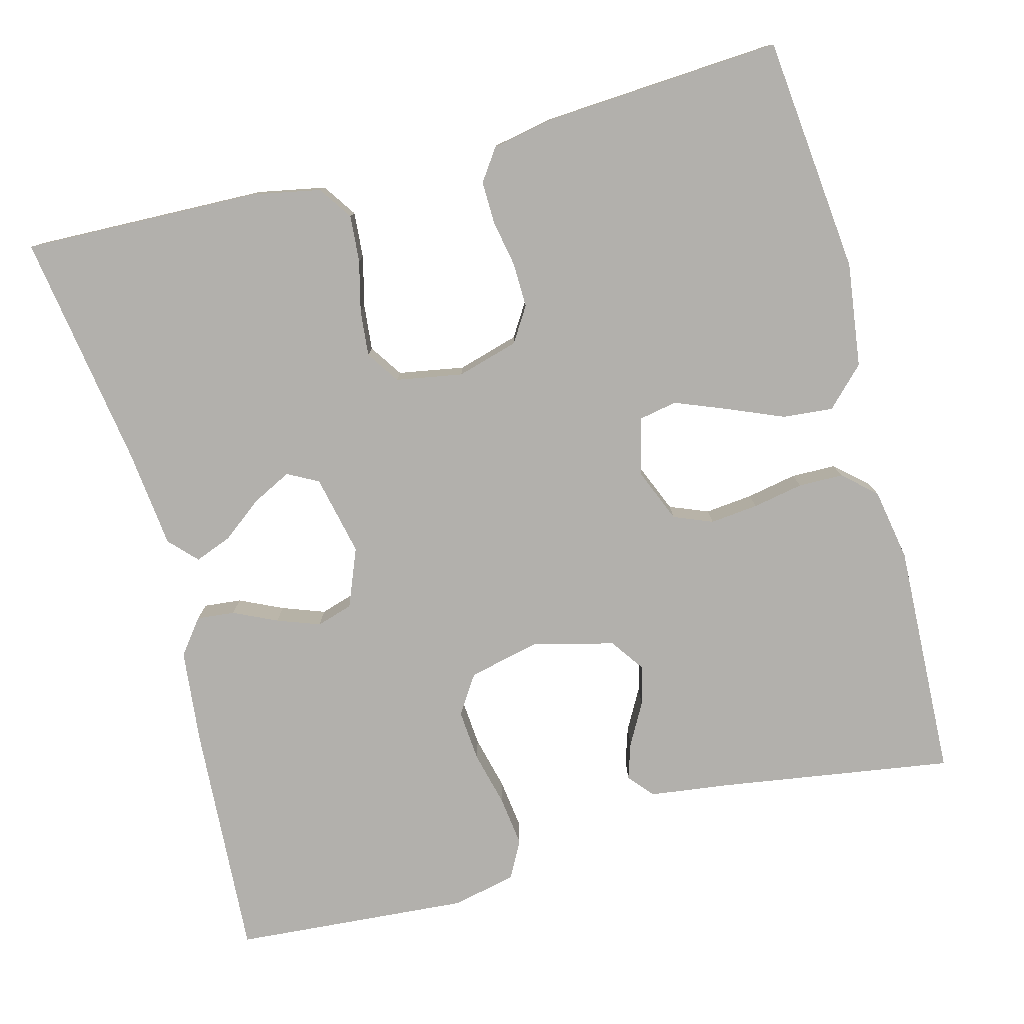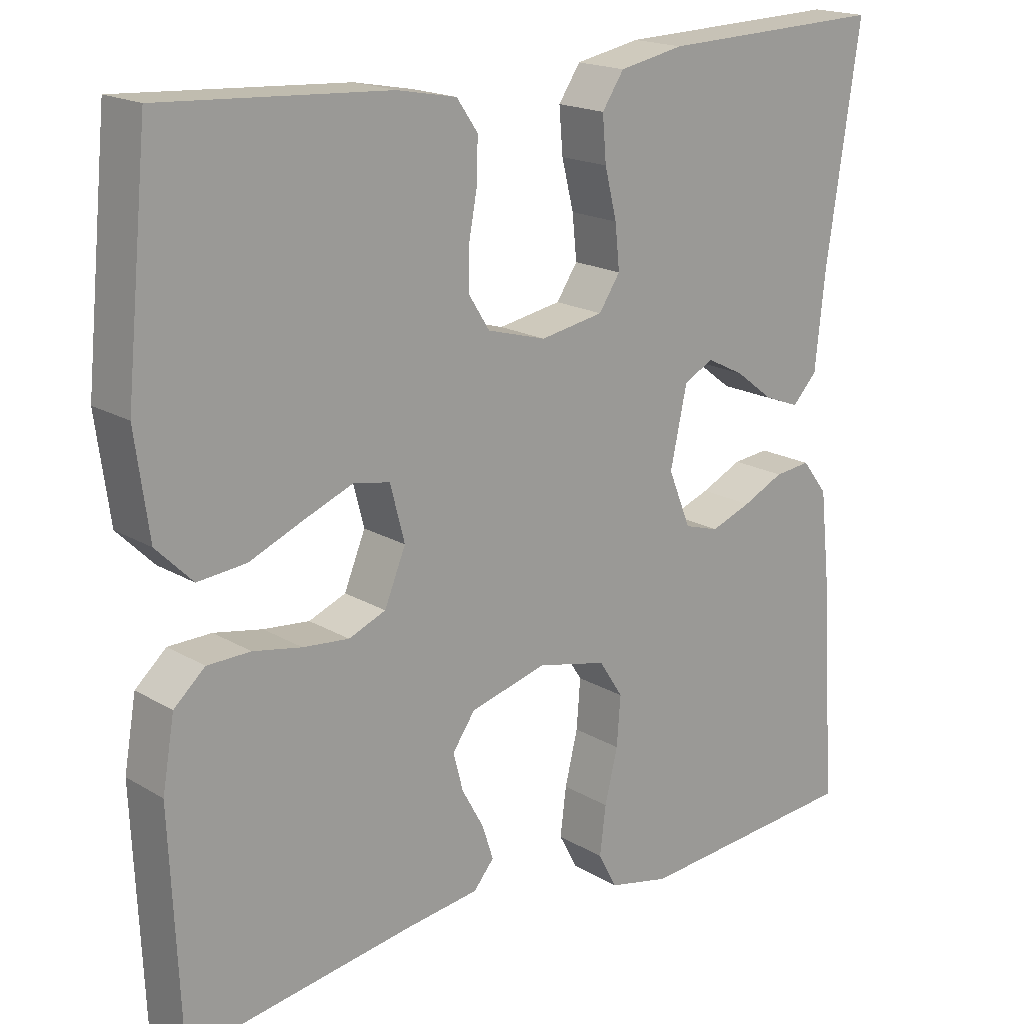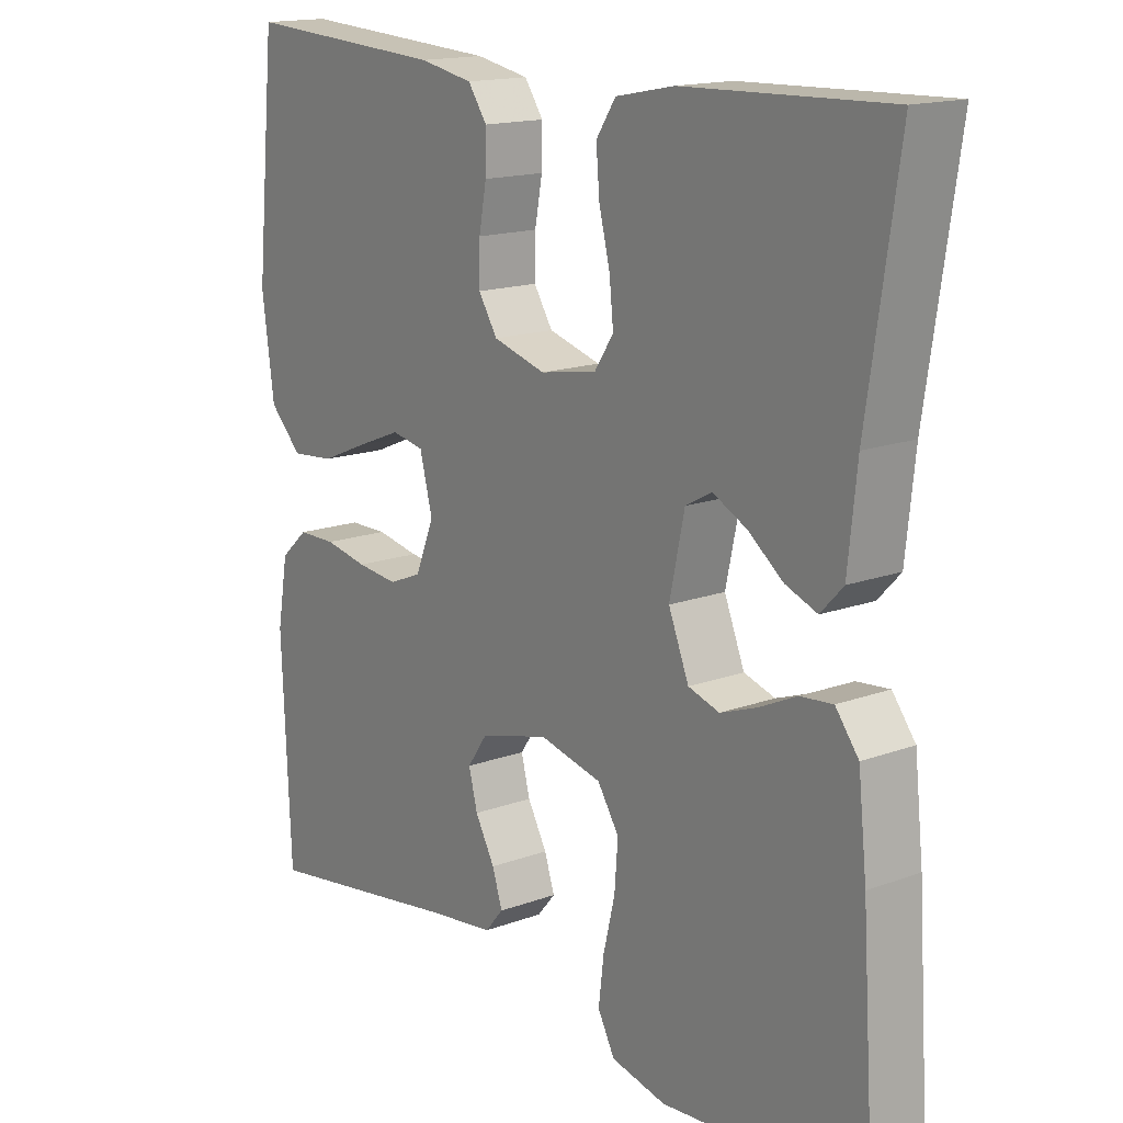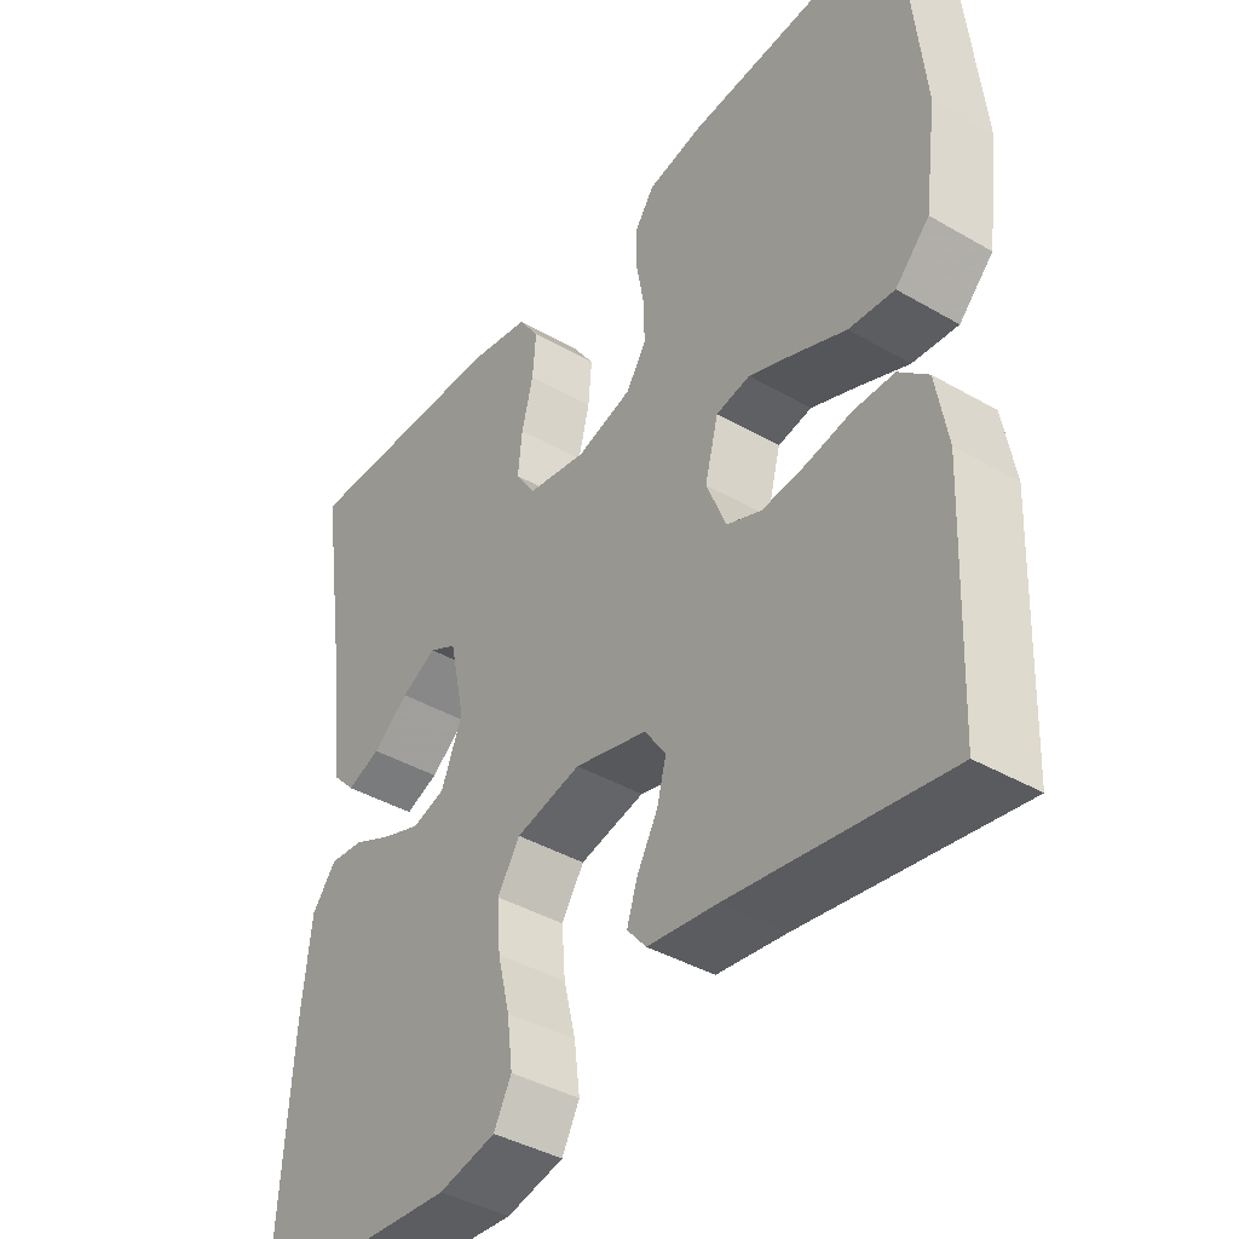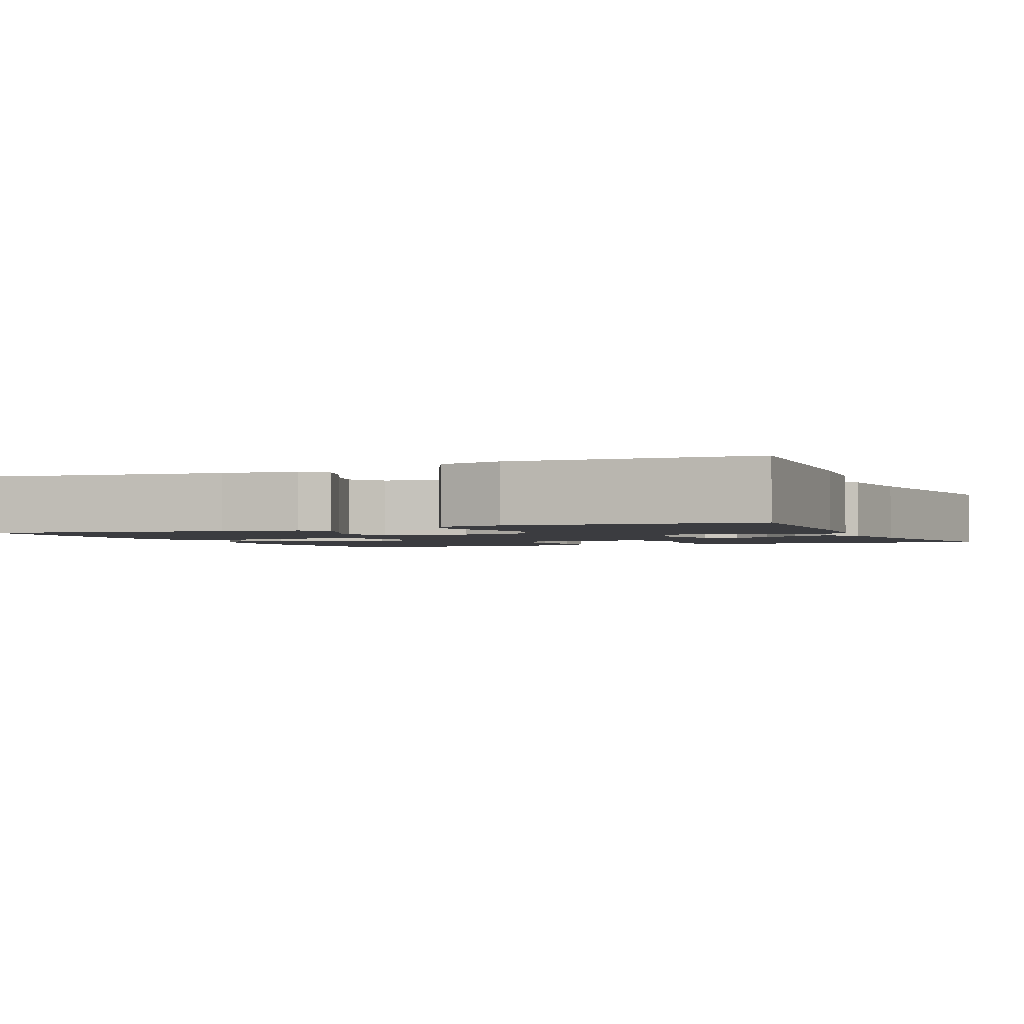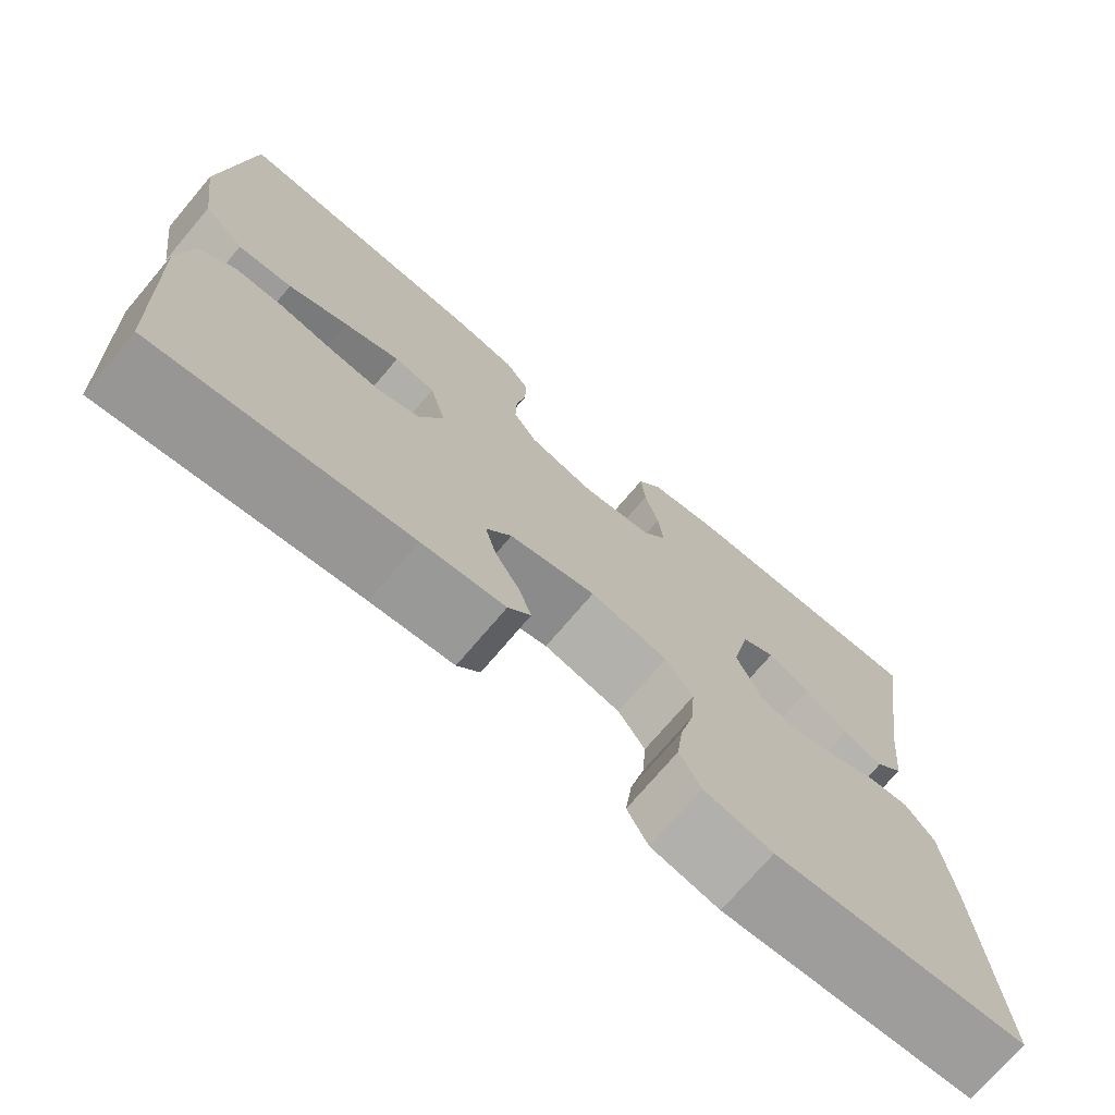
<metadata>
{"format":"obj","ext":"obj","renderer":"f3d","projection":"perspective","resolution":1024,"background":"white","views":[{"elev":-78.6,"azim":15.0,"up":"+Y"},{"elev":18.2,"azim":138.8,"up":"+Z"},{"elev":15.9,"azim":-127.3,"up":"+Z"},{"elev":-40.6,"azim":54.7,"up":"+Z"},{"elev":-2.1,"azim":-155.9,"up":"+Y"},{"elev":-73.3,"azim":139.7,"up":"+Z"}]}
</metadata>
<code>
v 0.5 0.07 -0.5
v 0.2 0.07 -0.453
v 0.102 0.07 -0.44
v 0.075 0.07 -0.408
v 0.09 0.07 -0.362
v 0.119 0.07 -0.31
v 0.132 0.07 -0.26
v 0.102 0.07 -0.217
v 0 0.07 -0.19
v -0.092 0.07 -0.211
v -0.124 0.07 -0.26
v -0.119 0.07 -0.325
v -0.102 0.07 -0.395
v -0.094 0.07 -0.459
v -0.119 0.07 -0.506
v -0.2 0.07 -0.524
v -0.5 0.07 -0.5
v -0.48 0.07 -0.2
v -0.467 0.07 -0.081
v -0.433 0.07 -0.037
v -0.385 0.07 -0.042
v -0.33 0.07 -0.068
v -0.276 0.07 -0.088
v -0.23 0.07 -0.074
v -0.2 0.07 0
v -0.222 0.07 0.102
v -0.261 0.07 0.123
v -0.311 0.07 0.098
v -0.362 0.07 0.059
v -0.409 0.07 0.041
v -0.442 0.07 0.076
v -0.455 0.07 0.2
v -0.5 0.07 0.5
v -0.2 0.07 0.49
v -0.114 0.07 0.473
v -0.085 0.07 0.43
v -0.09 0.07 0.371
v -0.106 0.07 0.307
v -0.112 0.07 0.249
v -0.084 0.07 0.207
v 0 0.07 0.192
v 0.078 0.07 0.214
v 0.106 0.07 0.258
v 0.105 0.07 0.314
v 0.094 0.07 0.373
v 0.093 0.07 0.427
v 0.121 0.07 0.467
v 0.2 0.07 0.482
v 0.5 0.07 0.5
v 0.53 0.07 0.2
v 0.512 0.07 0.068
v 0.464 0.07 0.02
v 0.4 0.07 0.026
v 0.329 0.07 0.056
v 0.264 0.07 0.082
v 0.216 0.07 0.073
v 0.197 0.07 0
v 0.225 0.07 -0.068
v 0.274 0.07 -0.088
v 0.335 0.07 -0.082
v 0.399 0.07 -0.07
v 0.456 0.07 -0.071
v 0.497 0.07 -0.108
v 0.513 0.07 -0.2
v 0.5 0 -0.5
v 0.2 0 -0.453
v 0.102 0 -0.44
v 0.075 0 -0.408
v 0.09 0 -0.362
v 0.119 0 -0.31
v 0.132 0 -0.26
v 0.102 0 -0.217
v 0 0 -0.19
v -0.092 0 -0.211
v -0.124 0 -0.26
v -0.119 0 -0.325
v -0.102 0 -0.395
v -0.094 0 -0.459
v -0.119 0 -0.506
v -0.2 0 -0.524
v -0.5 0 -0.5
v -0.48 0 -0.2
v -0.467 0 -0.081
v -0.433 0 -0.037
v -0.385 0 -0.042
v -0.33 0 -0.068
v -0.276 0 -0.088
v -0.23 0 -0.074
v -0.2 0 0
v -0.222 0 0.102
v -0.261 0 0.123
v -0.311 0 0.098
v -0.362 0 0.059
v -0.409 0 0.041
v -0.442 0 0.076
v -0.455 0 0.2
v -0.5 0 0.5
v -0.2 0 0.49
v -0.114 0 0.473
v -0.085 0 0.43
v -0.09 0 0.371
v -0.106 0 0.307
v -0.112 0 0.249
v -0.084 0 0.207
v 0 0 0.192
v 0.078 0 0.214
v 0.106 0 0.258
v 0.105 0 0.314
v 0.094 0 0.373
v 0.093 0 0.427
v 0.121 0 0.467
v 0.2 0 0.482
v 0.5 0 0.5
v 0.53 0 0.2
v 0.512 0 0.068
v 0.464 0 0.02
v 0.4 0 0.026
v 0.329 0 0.056
v 0.264 0 0.082
v 0.216 0 0.073
v 0.197 0 0
v 0.225 0 -0.068
v 0.274 0 -0.088
v 0.335 0 -0.082
v 0.399 0 -0.07
v 0.456 0 -0.071
v 0.497 0 -0.108
v 0.513 0 -0.2
f 64 1 2
f 63 64 2
f 62 63 2
f 61 62 2
f 60 61 2
f 4 5 6
f 3 4 6
f 2 3 6
f 60 2 6
f 59 60 6
f 58 59 6 7
f 57 58 7 8
f 56 57 8 9
f 52 53 54
f 51 52 54
f 50 51 54
f 49 50 54
f 48 49 54
f 47 48 54
f 46 47 54
f 45 46 54
f 44 45 54
f 43 44 54 55
f 42 43 55 56
f 36 37 38
f 35 36 38
f 34 35 38
f 33 34 38
f 32 33 38
f 31 32 38
f 30 31 38
f 29 30 38
f 28 29 38
f 27 28 38 39
f 26 27 39 40
f 20 21 22
f 19 20 22
f 18 19 22
f 17 18 22
f 16 17 22
f 15 16 22
f 14 15 22
f 13 14 22
f 12 13 22
f 11 12 22 23
f 10 11 23 24
f 10 24 25
f 9 10 25
f 56 9 25
f 42 56 25
f 41 42 25
f 25 26 40 41
f 66 65 128
f 66 128 127
f 66 127 126
f 66 126 125
f 66 125 124
f 70 69 68
f 70 68 67
f 70 67 66
f 70 66 124
f 70 124 123
f 71 70 123 122
f 72 71 122 121
f 73 72 121 120
f 118 117 116
f 118 116 115
f 118 115 114
f 118 114 113
f 118 113 112
f 118 112 111
f 118 111 110
f 118 110 109
f 118 109 108
f 119 118 108 107
f 120 119 107 106
f 102 101 100
f 102 100 99
f 102 99 98
f 102 98 97
f 102 97 96
f 102 96 95
f 102 95 94
f 102 94 93
f 102 93 92
f 103 102 92 91
f 104 103 91 90
f 86 85 84
f 86 84 83
f 86 83 82
f 86 82 81
f 86 81 80
f 86 80 79
f 86 79 78
f 86 78 77
f 86 77 76
f 87 86 76 75
f 88 87 75 74
f 89 88 74
f 89 74 73
f 89 73 120
f 89 120 106
f 89 106 105
f 105 104 90 89
f 1 65 66 2
f 2 66 67 3
f 3 67 68 4
f 4 68 69 5
f 5 69 70 6
f 6 70 71 7
f 7 71 72 8
f 8 72 73 9
f 9 73 74 10
f 10 74 75 11
f 11 75 76 12
f 12 76 77 13
f 13 77 78 14
f 14 78 79 15
f 15 79 80 16
f 16 80 81 17
f 17 81 82 18
f 18 82 83 19
f 19 83 84 20
f 20 84 85 21
f 21 85 86 22
f 22 86 87 23
f 23 87 88 24
f 24 88 89 25
f 25 89 90 26
f 26 90 91 27
f 27 91 92 28
f 28 92 93 29
f 29 93 94 30
f 30 94 95 31
f 31 95 96 32
f 32 96 97 33
f 33 97 98 34
f 34 98 99 35
f 35 99 100 36
f 36 100 101 37
f 37 101 102 38
f 38 102 103 39
f 39 103 104 40
f 40 104 105 41
f 41 105 106 42
f 42 106 107 43
f 43 107 108 44
f 44 108 109 45
f 45 109 110 46
f 46 110 111 47
f 47 111 112 48
f 48 112 113 49
f 49 113 114 50
f 50 114 115 51
f 51 115 116 52
f 52 116 117 53
f 53 117 118 54
f 54 118 119 55
f 55 119 120 56
f 56 120 121 57
f 57 121 122 58
f 58 122 123 59
f 59 123 124 60
f 60 124 125 61
f 61 125 126 62
f 62 126 127 63
f 63 127 128 64
f 64 128 65 1

</code>
